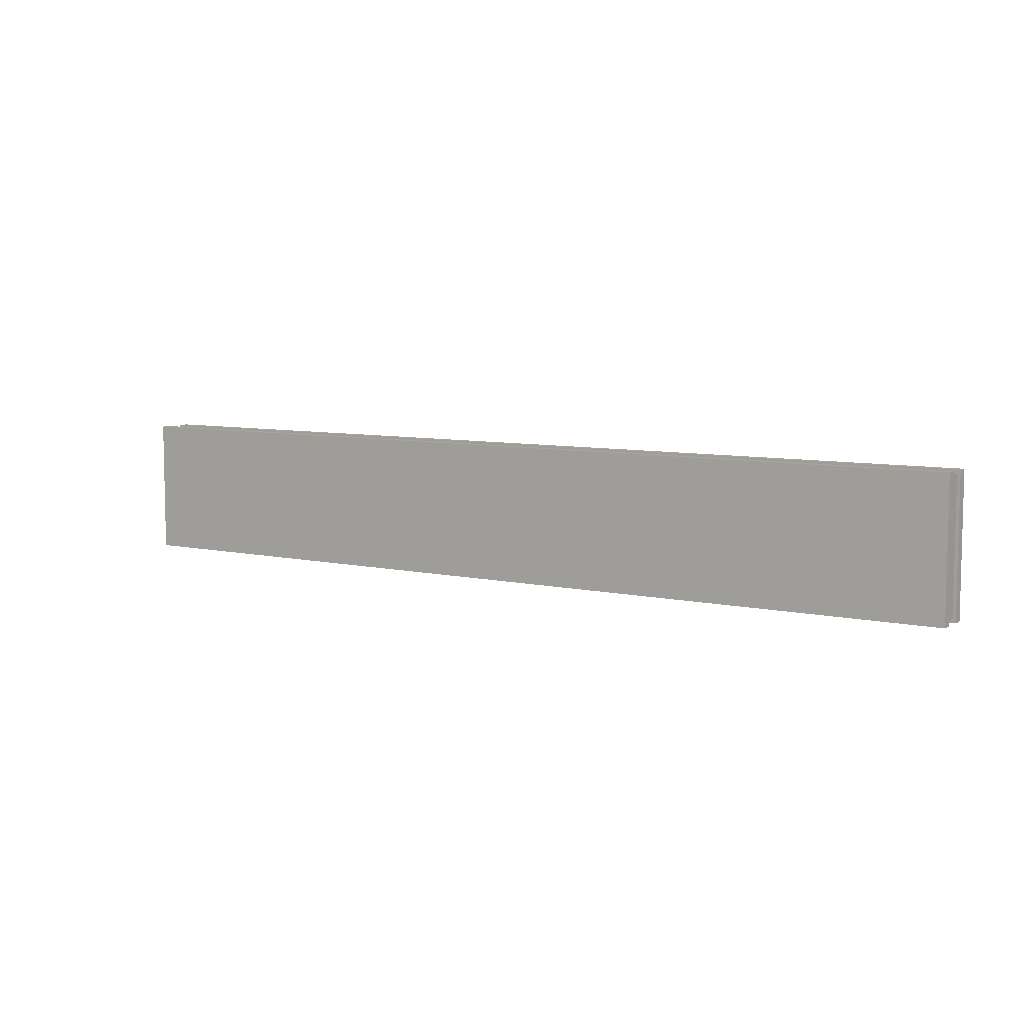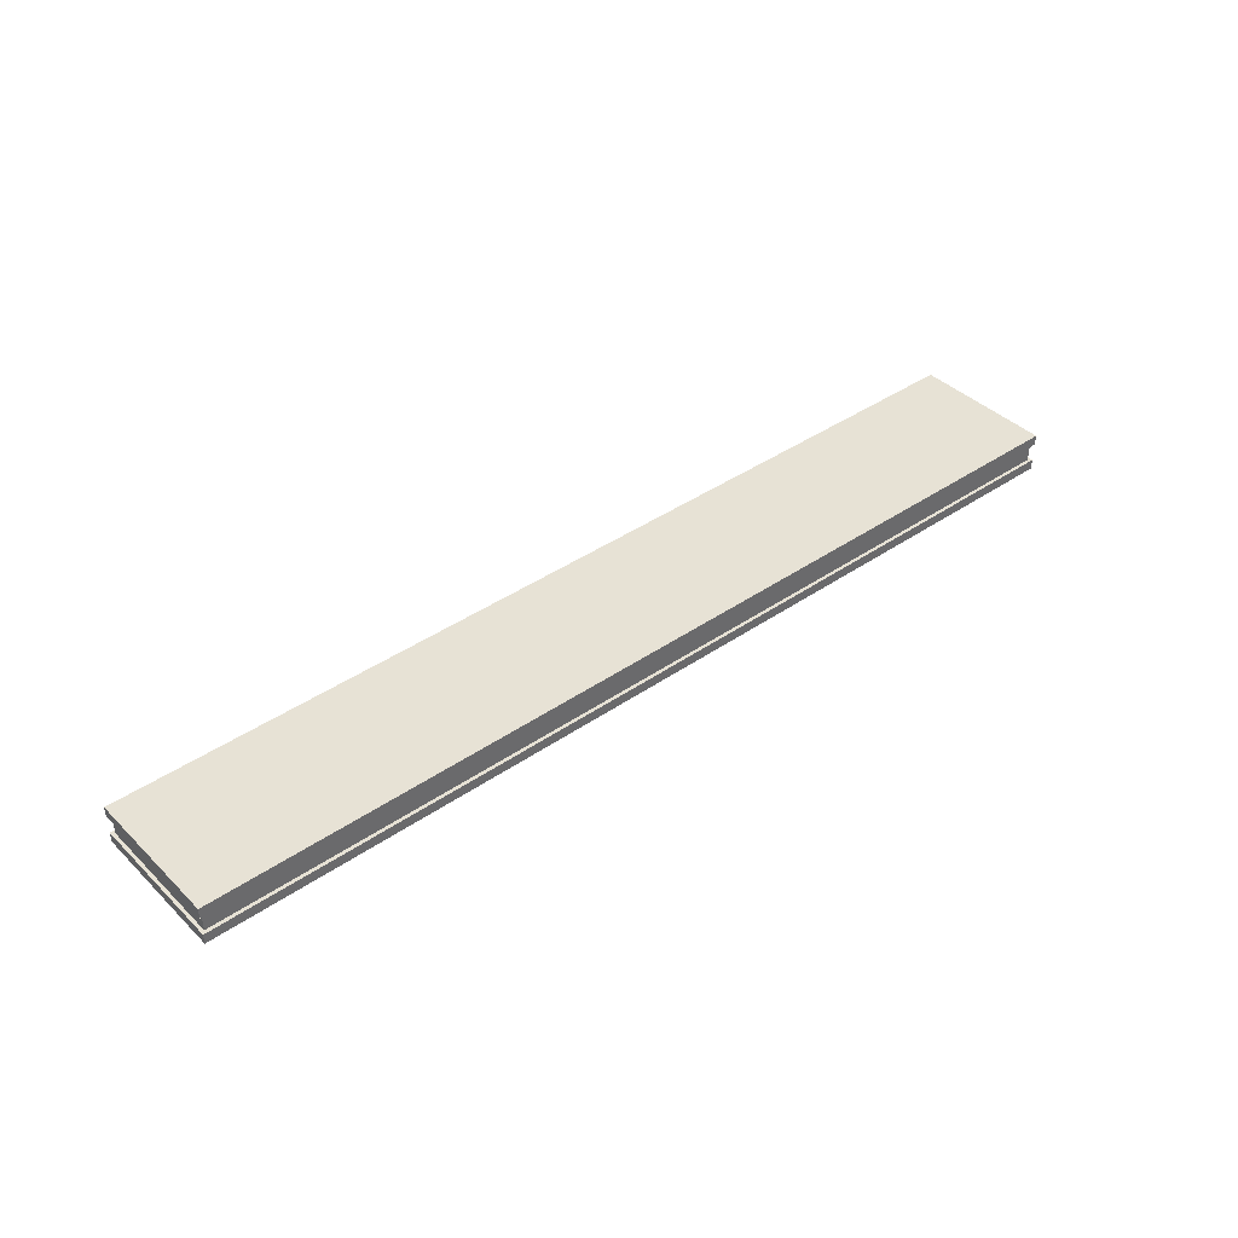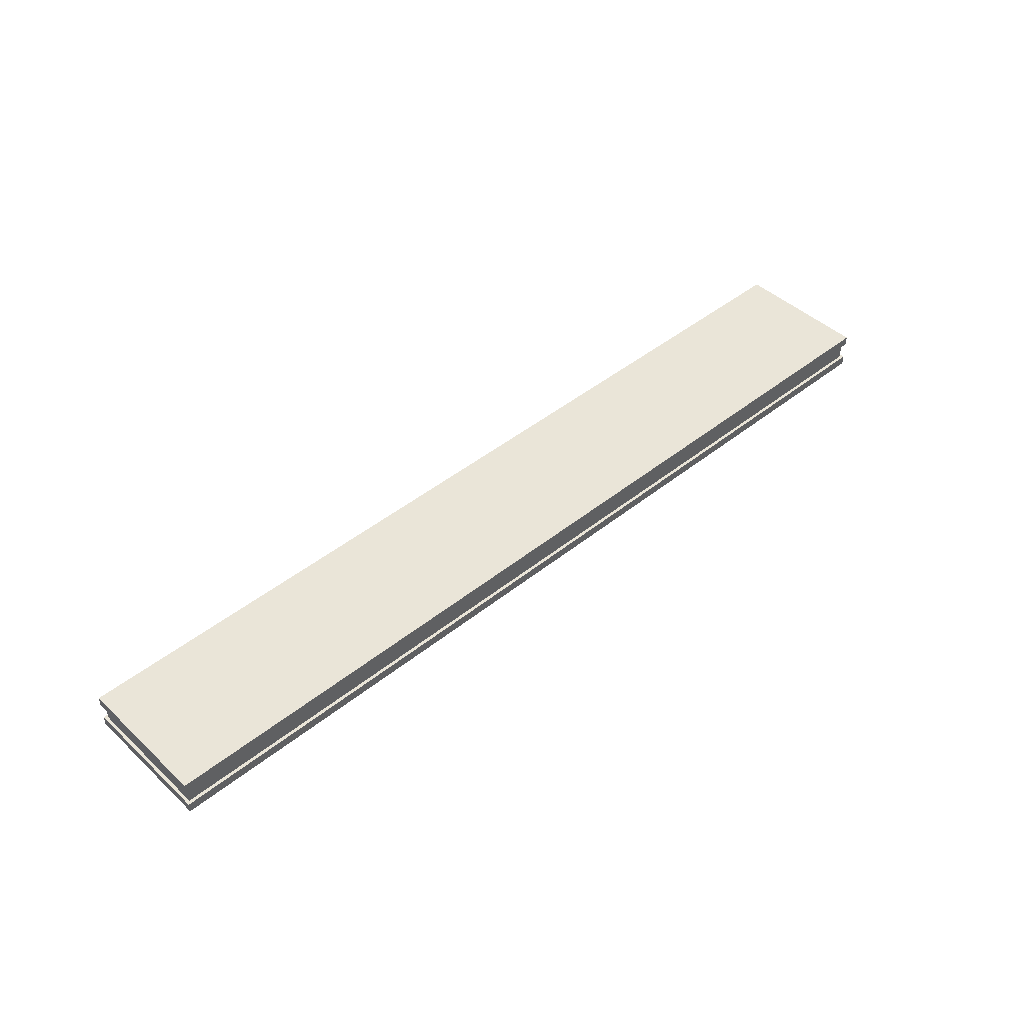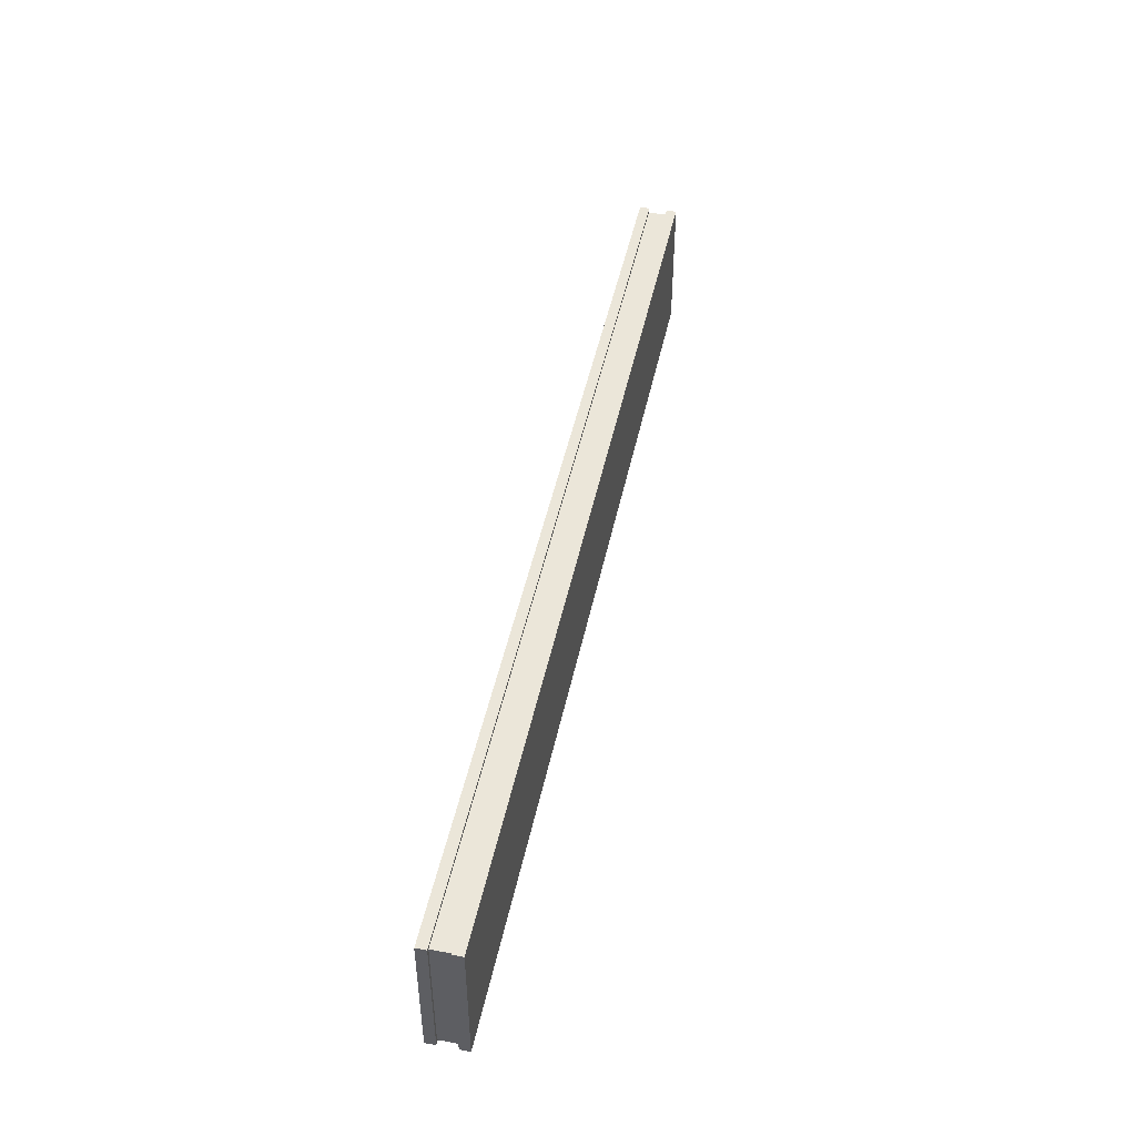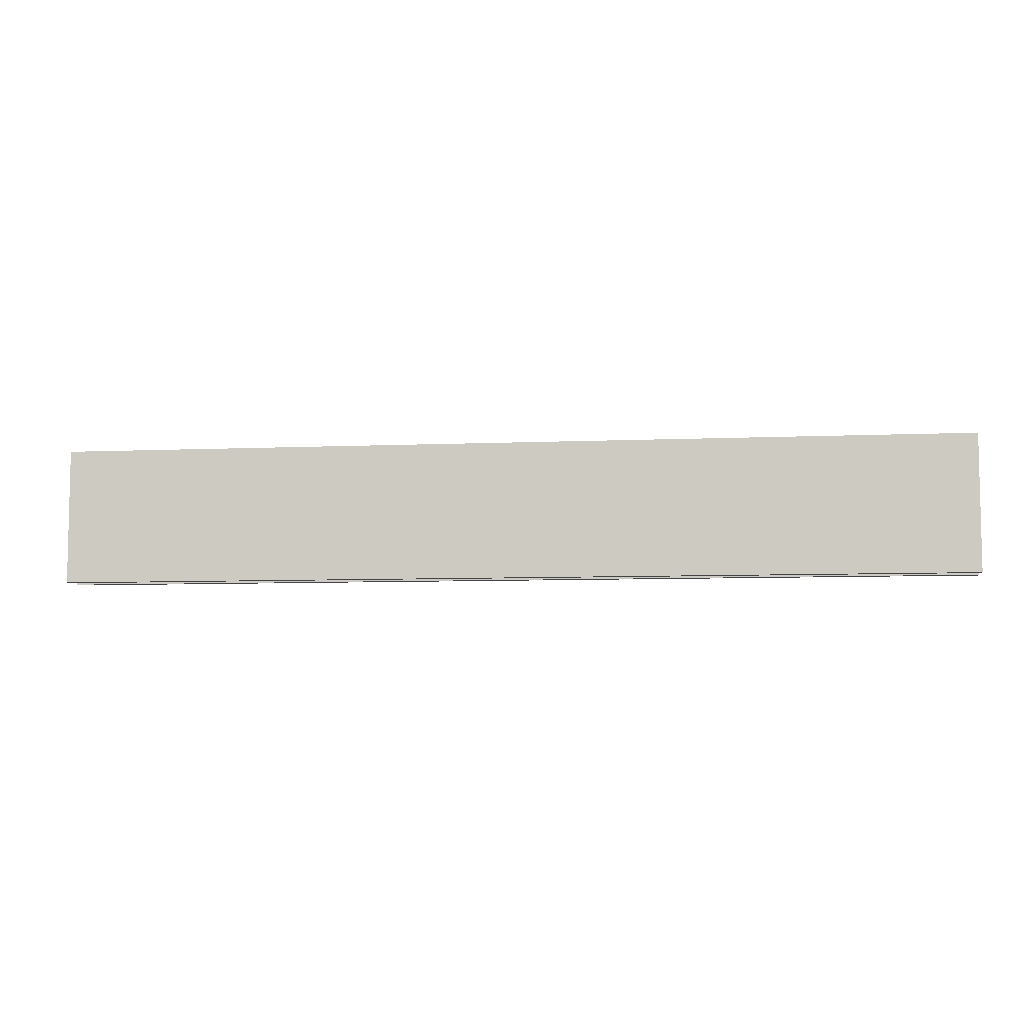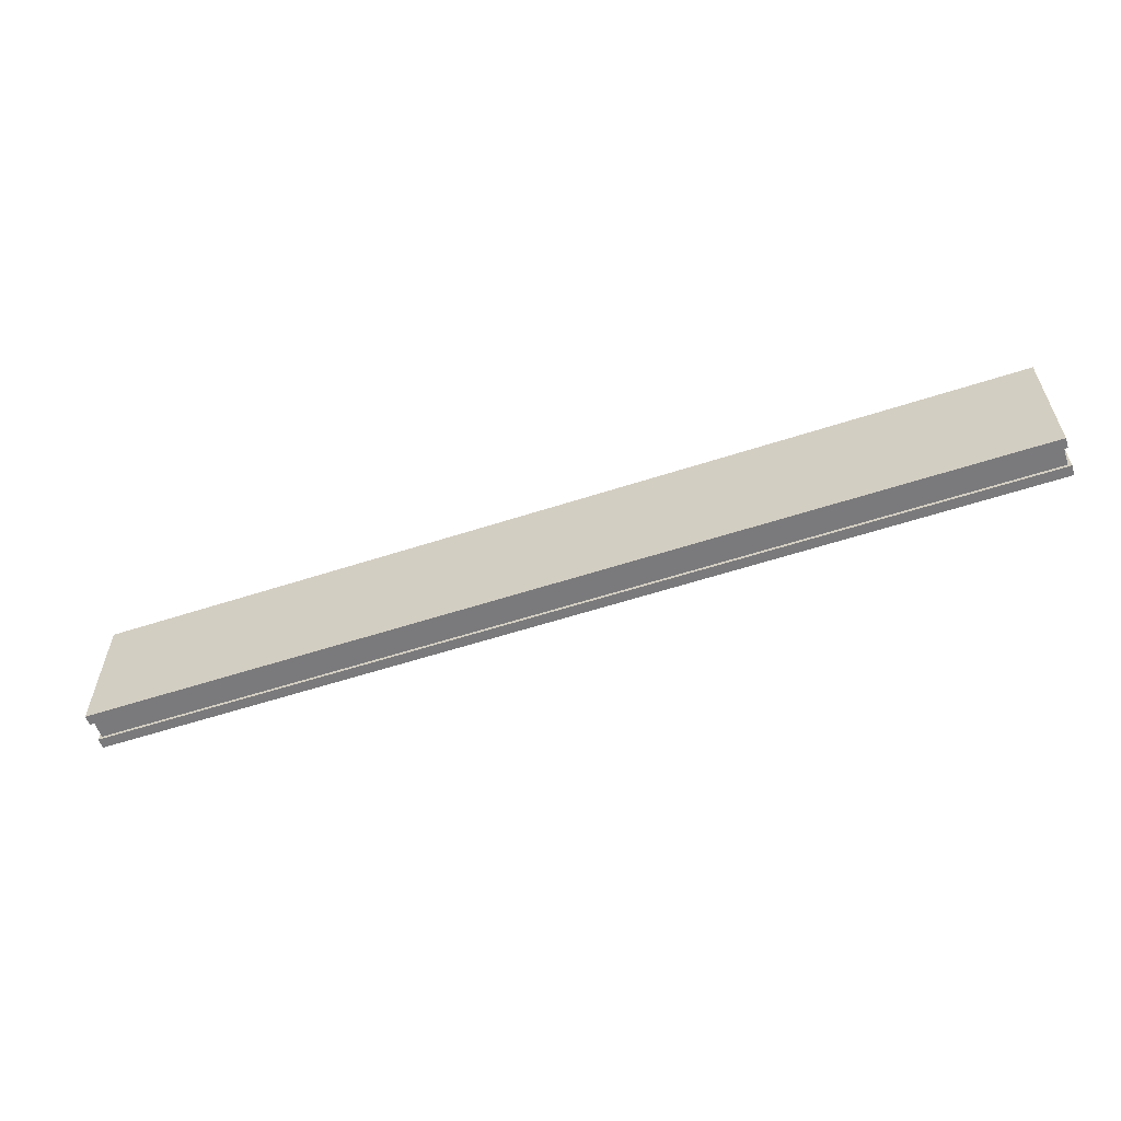
<metadata>
{"format":"obj","ext":"obj","renderer":"f3d","projection":"perspective","resolution":1024,"background":"white","views":[{"elev":7.3,"azim":32.8,"up":"+Z"},{"elev":40.3,"azim":-40.3,"up":"+Y"},{"elev":44.8,"azim":-43.0,"up":"+Y"},{"elev":46.7,"azim":-78.2,"up":"+Z"},{"elev":-7.1,"azim":-172.6,"up":"+Z"},{"elev":-58.2,"azim":-161.4,"up":"+Z"}]}
</metadata>
<code>
o Cube
v 0.5033 0.02078 0.07452
v 0.5033 0.02078 -0.07452
v 0.5033 -0.02078 0.07452
v -0.5033 -0.02078 0.07452
v -0.5033 0.02078 0.07452
v -0.5033 0.02078 -0.07452
v -0.5033 -0.02078 -0.07452
v -0.5033 -0.009948 -0.07452
v -0.5 -0.009948 -0.07098
v 0.5 -0.009948 0.07098
v -0.5 -0.009948 0.07098
v 0.5 -0.009948 -0.07098
v -0.5 -0.009948 -0.07098
v 0.5 -0.009948 0.07098
v -0.5 -0.009948 0.07098
v 0.5 -0.009948 -0.07098
v 0.5033 -0.02078 -0.07452
v 0.5033 -0.009948 0.07452
v -0.5033 -0.009948 0.07452
v 0.5033 -0.009948 -0.07452
v -0.5 0.009948 0.07098
v 0.5 0.009948 -0.07098
v -0.5 0.009948 -0.07098
v 0.5 0.009948 0.07098
v -0.5033 0.009948 0.07452
v 0.5033 0.009948 -0.07452
v -0.5033 0.009948 -0.07452
v 0.5033 0.009948 0.07452
f 19 3 18
f 9 16 13
f 25 6 27
f 10 15 14
f 12 14 16
f 5 2 6
f 24 12 22
f 22 9 23
f 11 13 15
f 21 10 24
f 14 20 16
f 13 19 15
f 16 8 13
f 15 18 14
f 3 7 17
f 20 7 8
f 18 17 20
f 4 8 7
f 28 21 24
f 27 22 23
f 28 22 26
f 11 23 9
f 1 26 2
f 2 27 6
f 5 28 1
f 21 27 23
f 19 4 3
f 9 12 16
f 25 5 6
f 10 11 15
f 12 10 14
f 5 1 2
f 24 10 12
f 22 12 9
f 11 9 13
f 21 11 10
f 14 18 20
f 13 8 19
f 16 20 8
f 15 19 18
f 3 4 7
f 20 17 7
f 18 3 17
f 4 19 8
f 28 25 21
f 27 26 22
f 28 24 22
f 11 21 23
f 1 28 26
f 2 26 27
f 5 25 28
f 21 25 27

</code>
